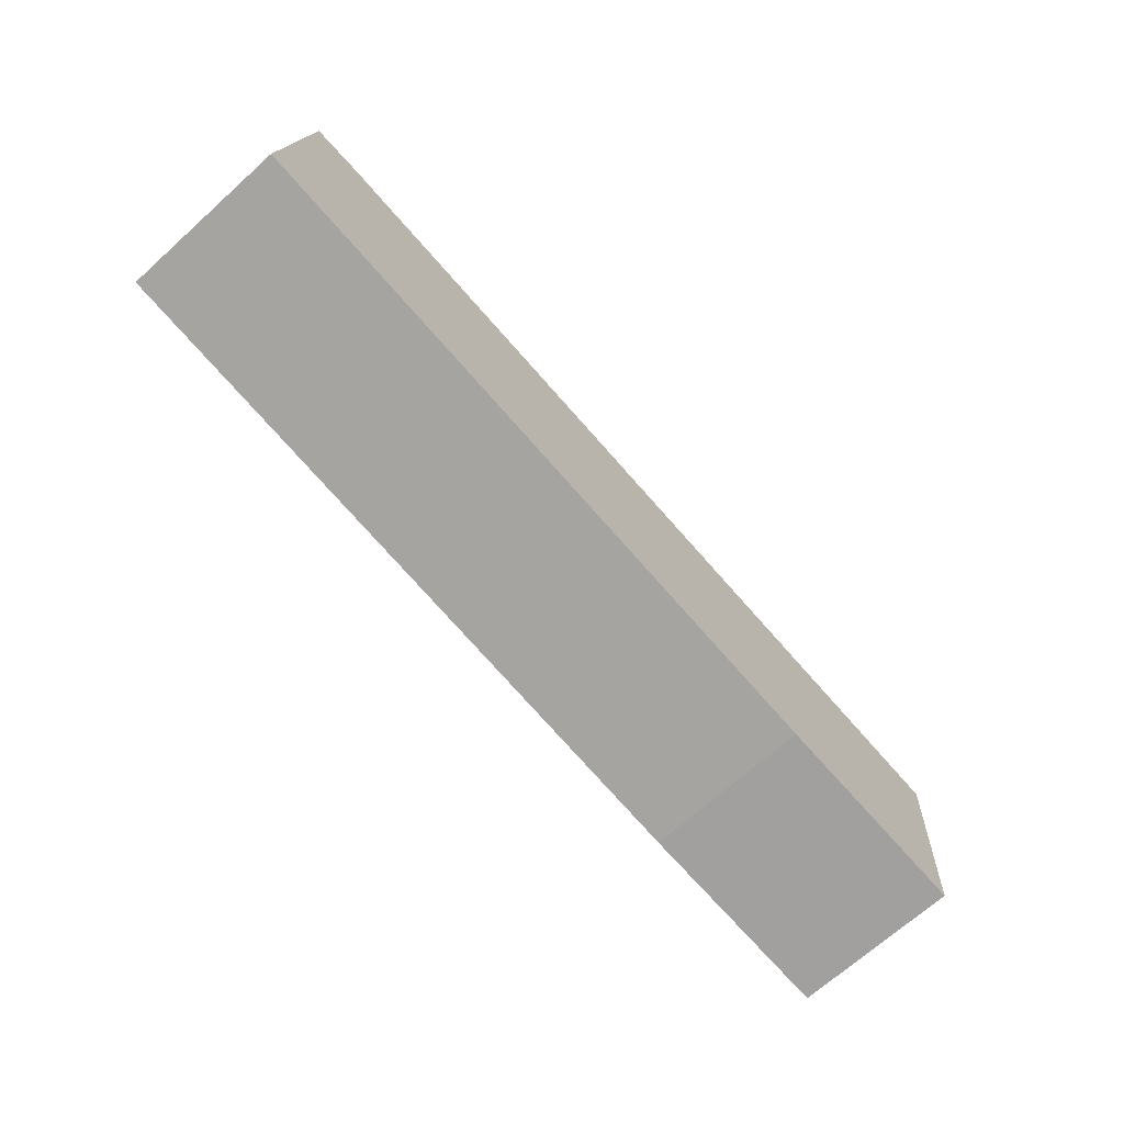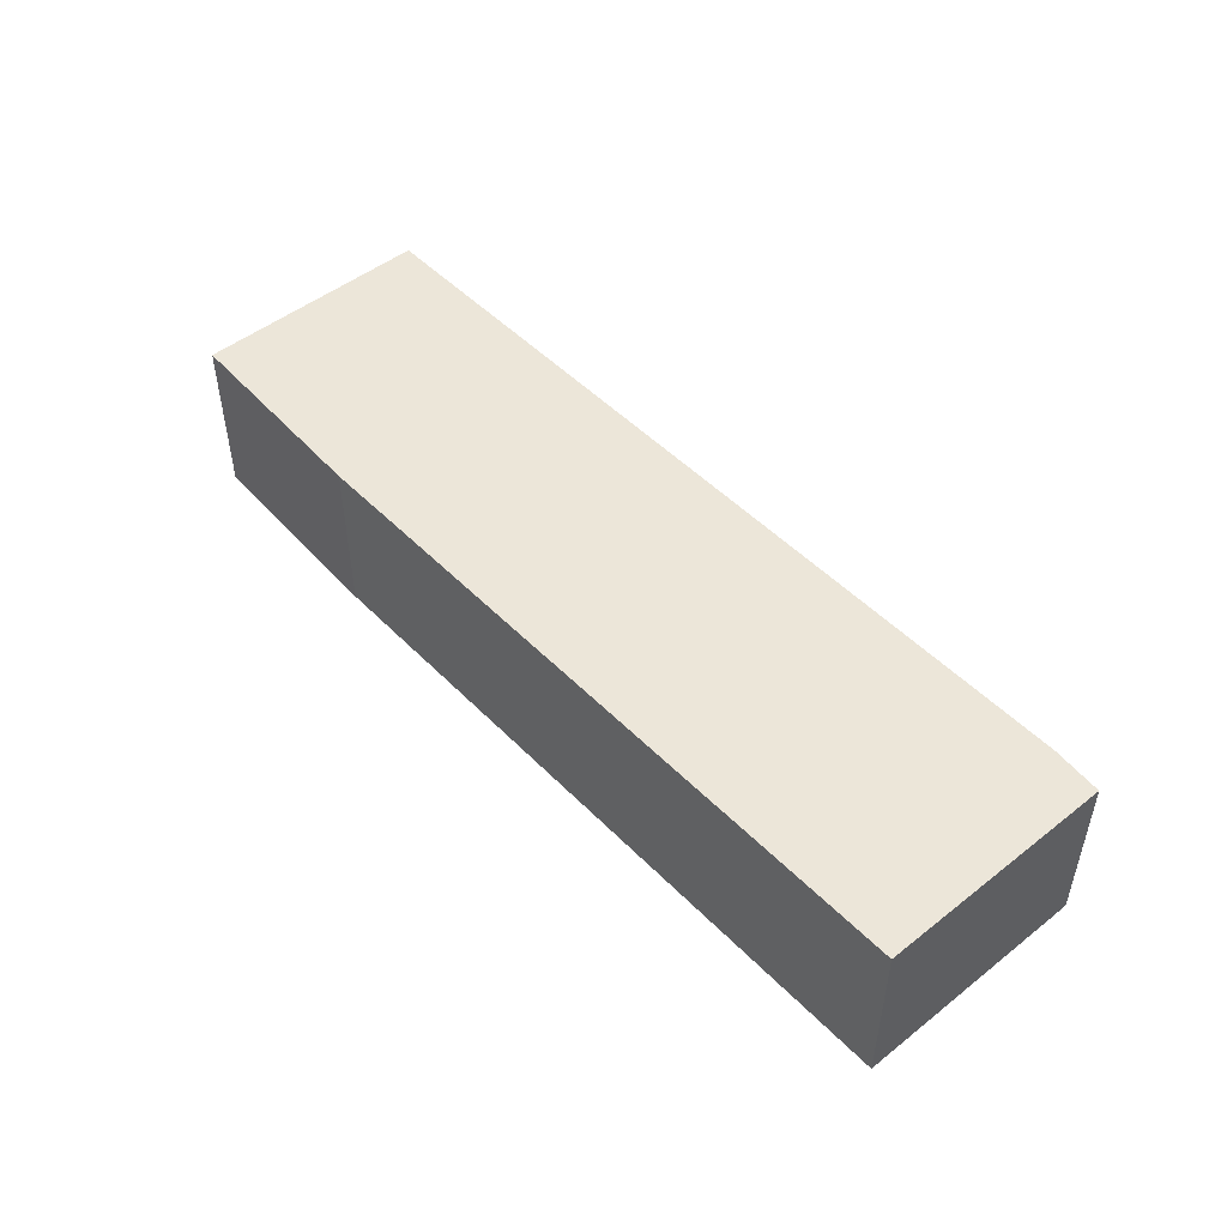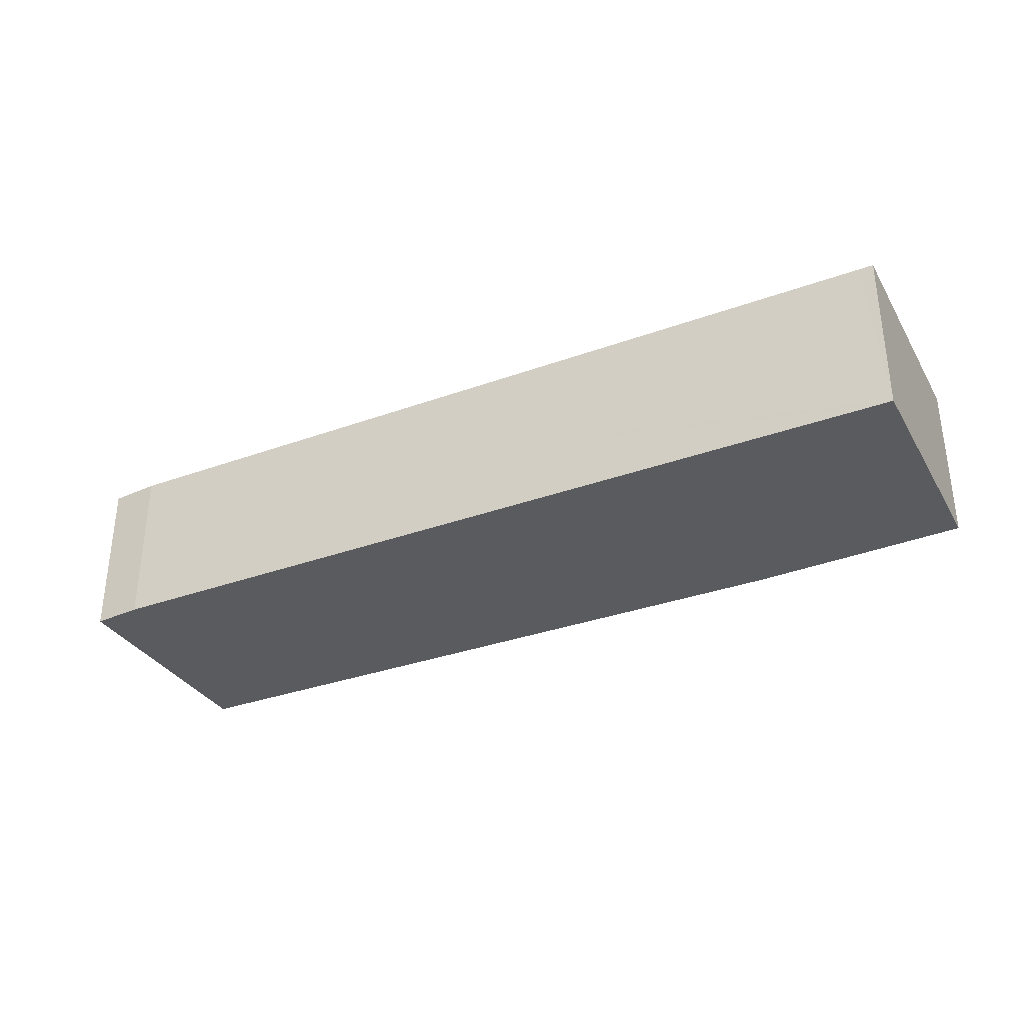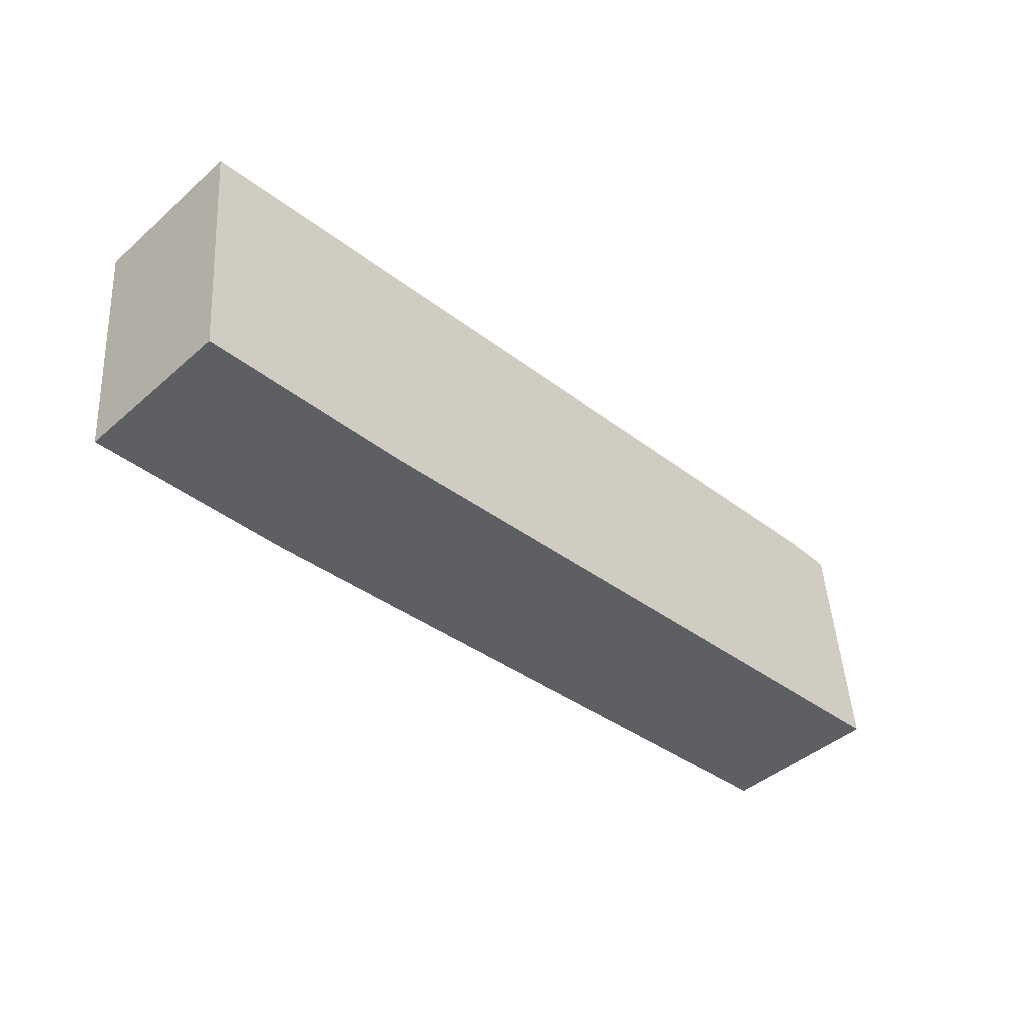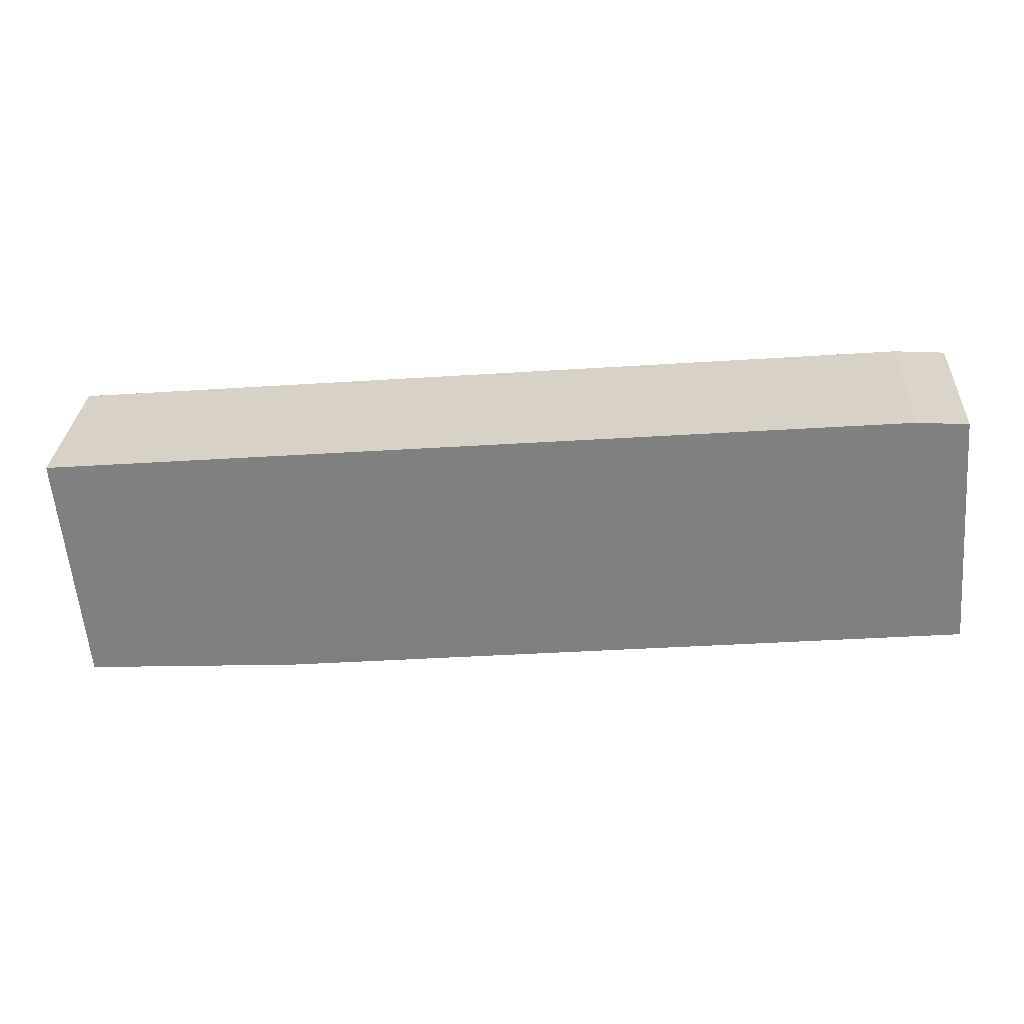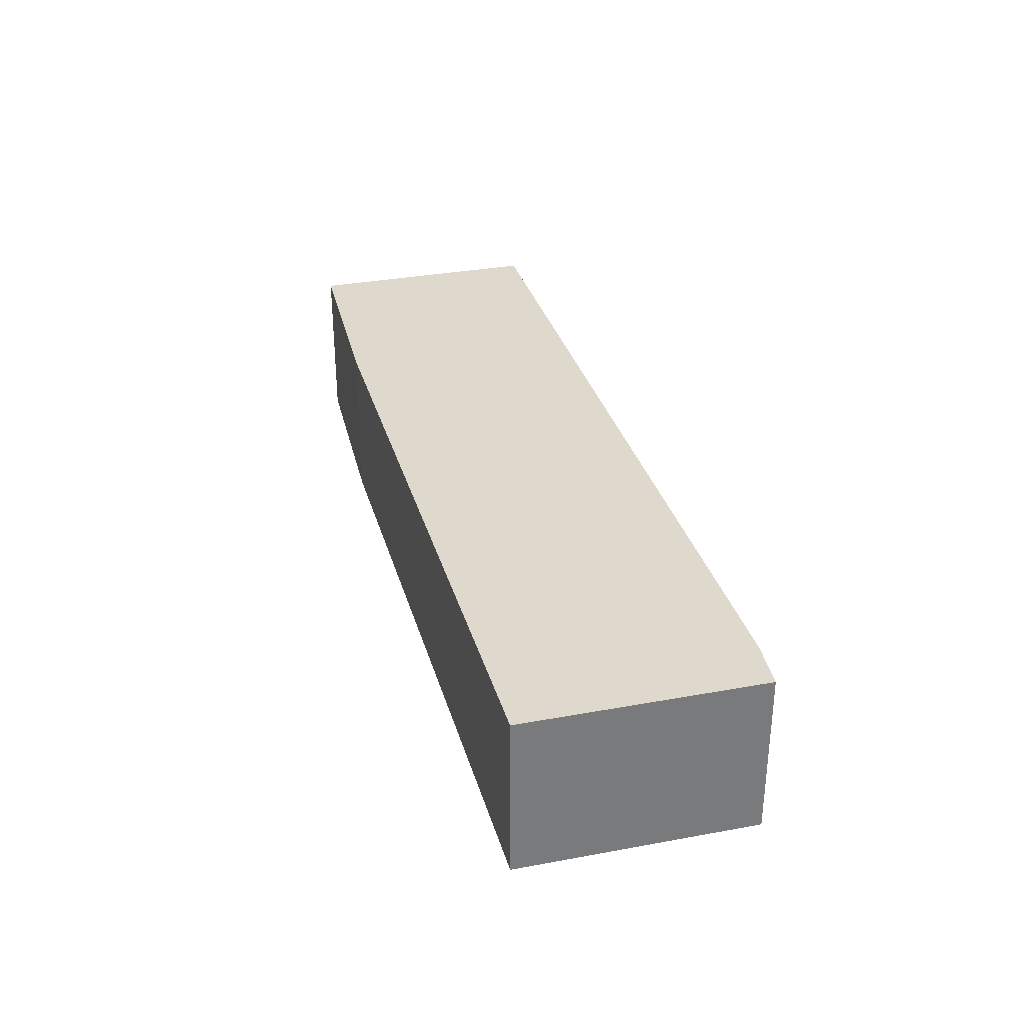
<metadata>
{"format":"obj","ext":"obj","renderer":"f3d","projection":"perspective","resolution":1024,"background":"white","views":[{"elev":-69.8,"azim":-48.1,"up":"+Z"},{"elev":48.6,"azim":-126.5,"up":"+Y"},{"elev":-33.5,"azim":31.4,"up":"+Y"},{"elev":-44.3,"azim":135.4,"up":"+Z"},{"elev":29.4,"azim":-176.7,"up":"+Z"},{"elev":32.2,"azim":-99.8,"up":"+Y"}]}
</metadata>
<code>
v  0.421 3.615 5.215
v  15.04 3.615 -1.405
v  0 3.615 2.214e-16
v  19.73 3.615 -1.658
v  20.2 3.615 3.575
v  19.9 3.615 3.601
v  1.523 3.615 5.218
v  20.2 -2.189e-16 3.575
v  19.73 1.015e-16 -1.658
v  15.04 8.603e-17 -1.405
v  0 0 0
v  0.421 -3.193e-16 5.215
v  19.9 -2.205e-16 3.601
v  1.523 -3.195e-16 5.218
g defaultobject
f 1 2 3
f 2 1 4
f 4 1 5
f 5 1 6
f 6 1 7
f 8 4 5
f 4 8 9
f 9 2 4
f 2 9 10
f 10 3 2
f 3 10 11
f 11 1 3
f 1 11 12
f 6 8 5
f 8 6 7
f 8 7 13
f 13 7 14
f 12 7 1
f 7 12 14
f 10 12 11
f 12 10 14
f 14 10 13
f 13 10 9
f 13 9 8

</code>
